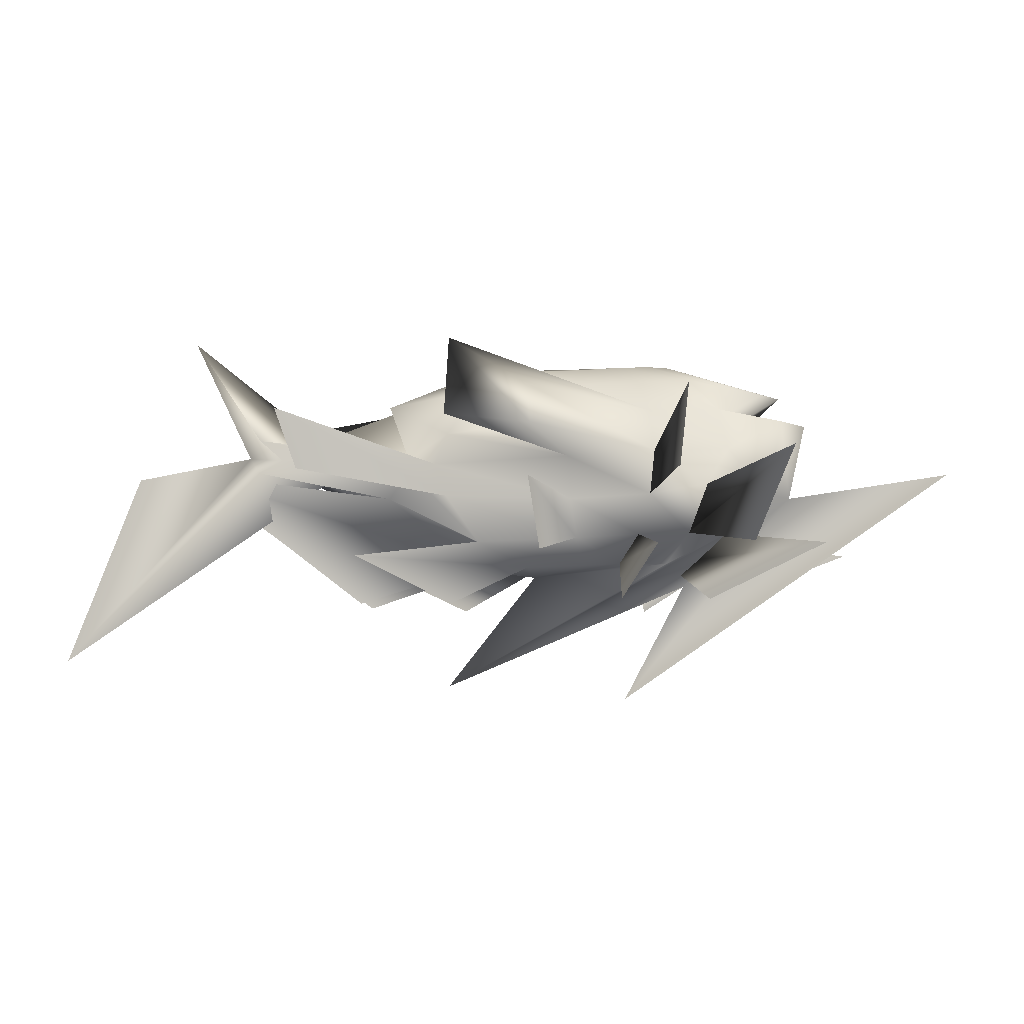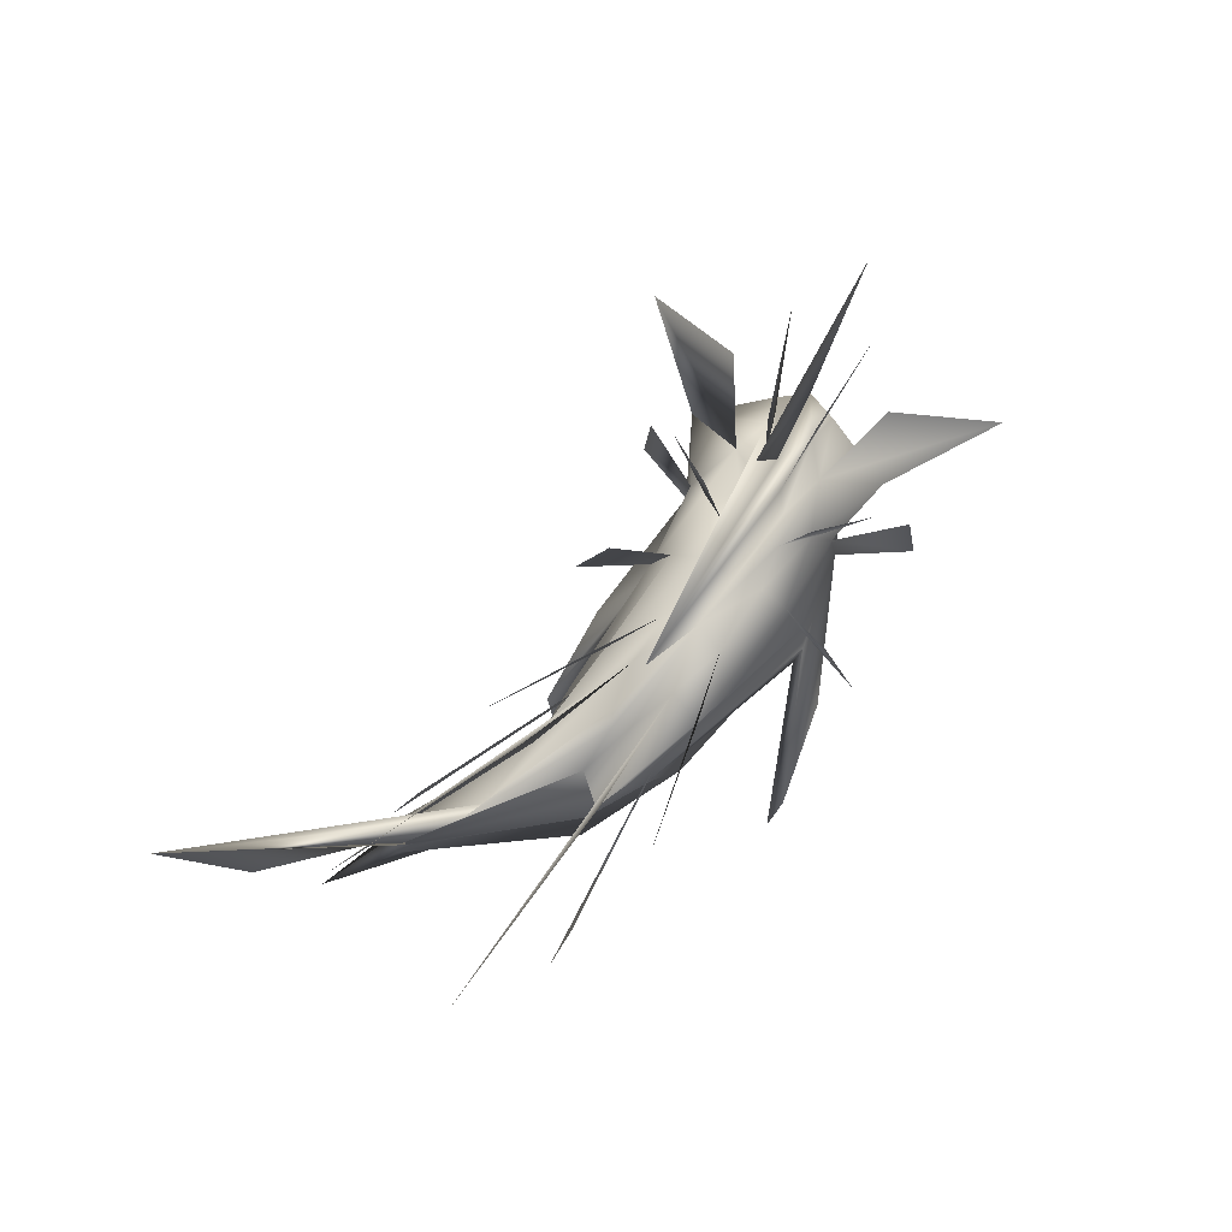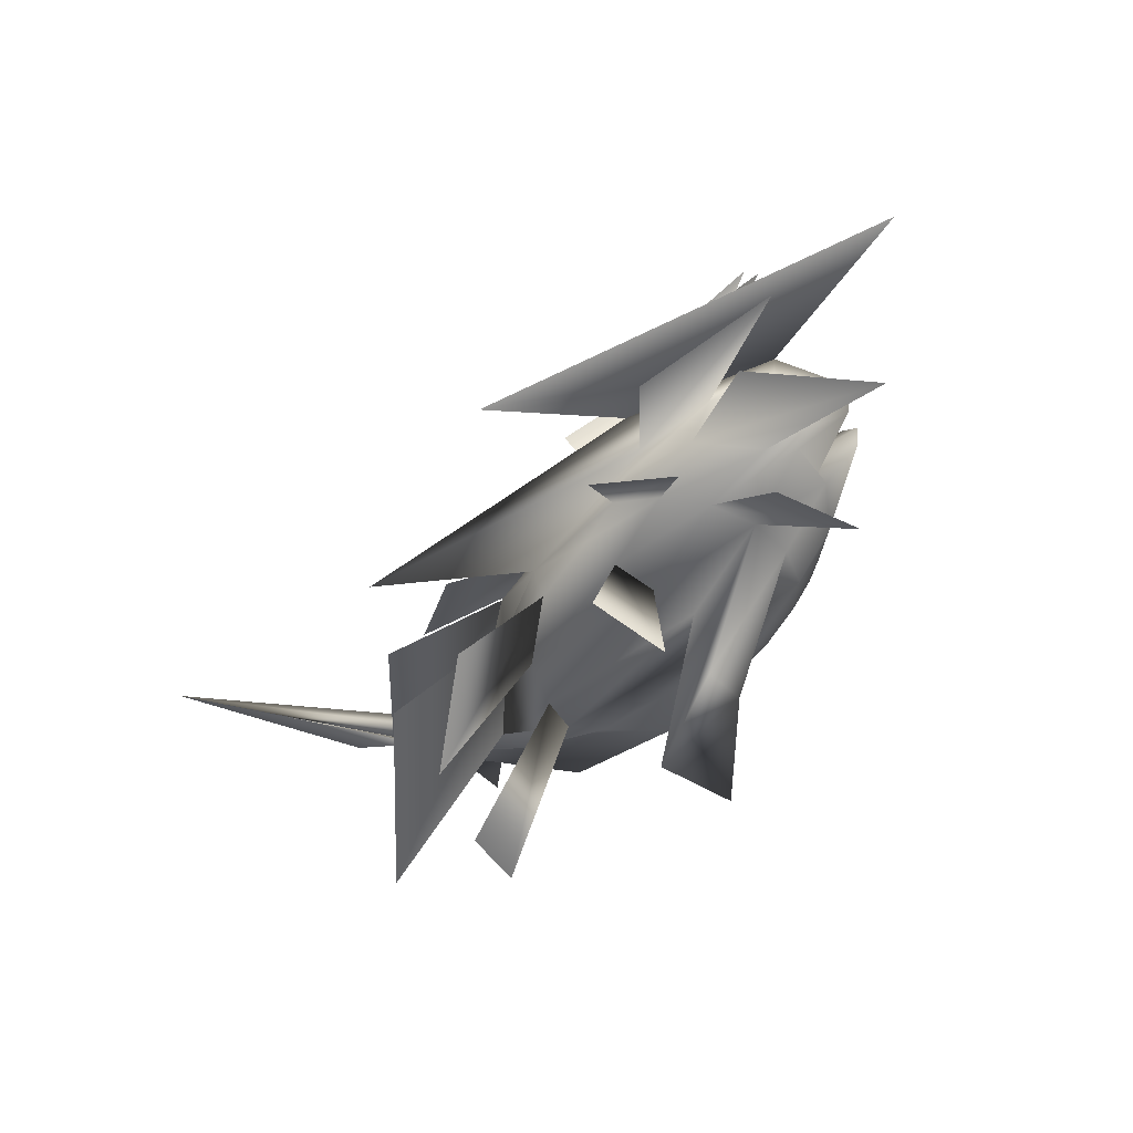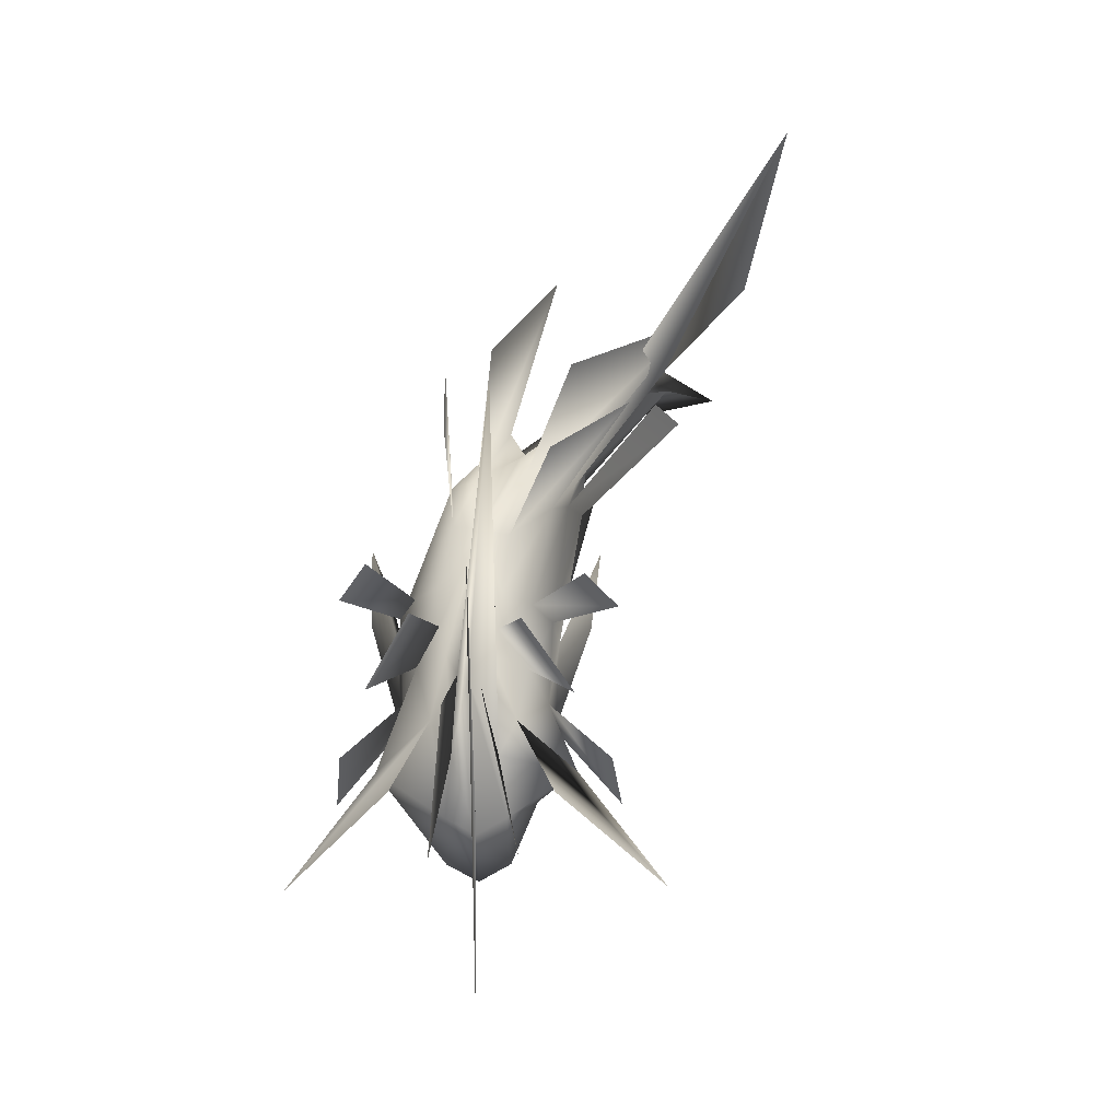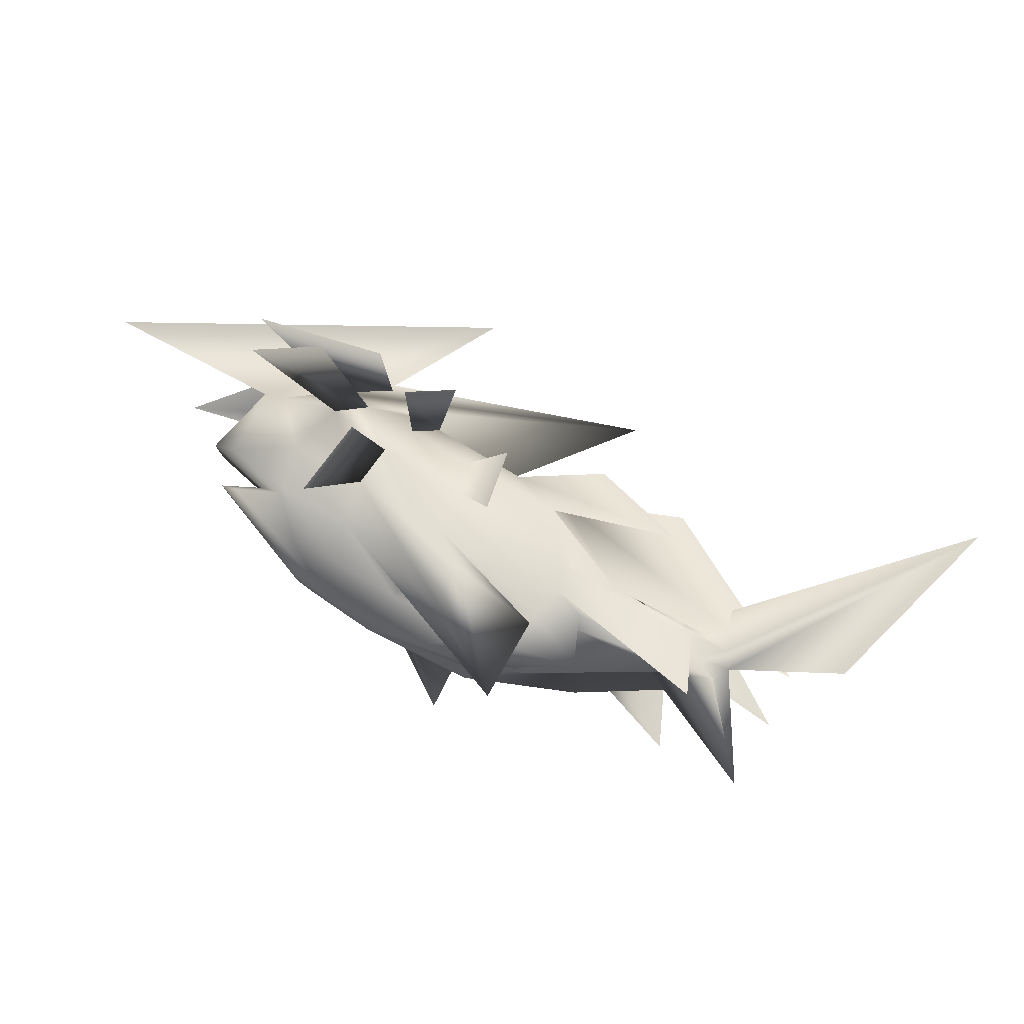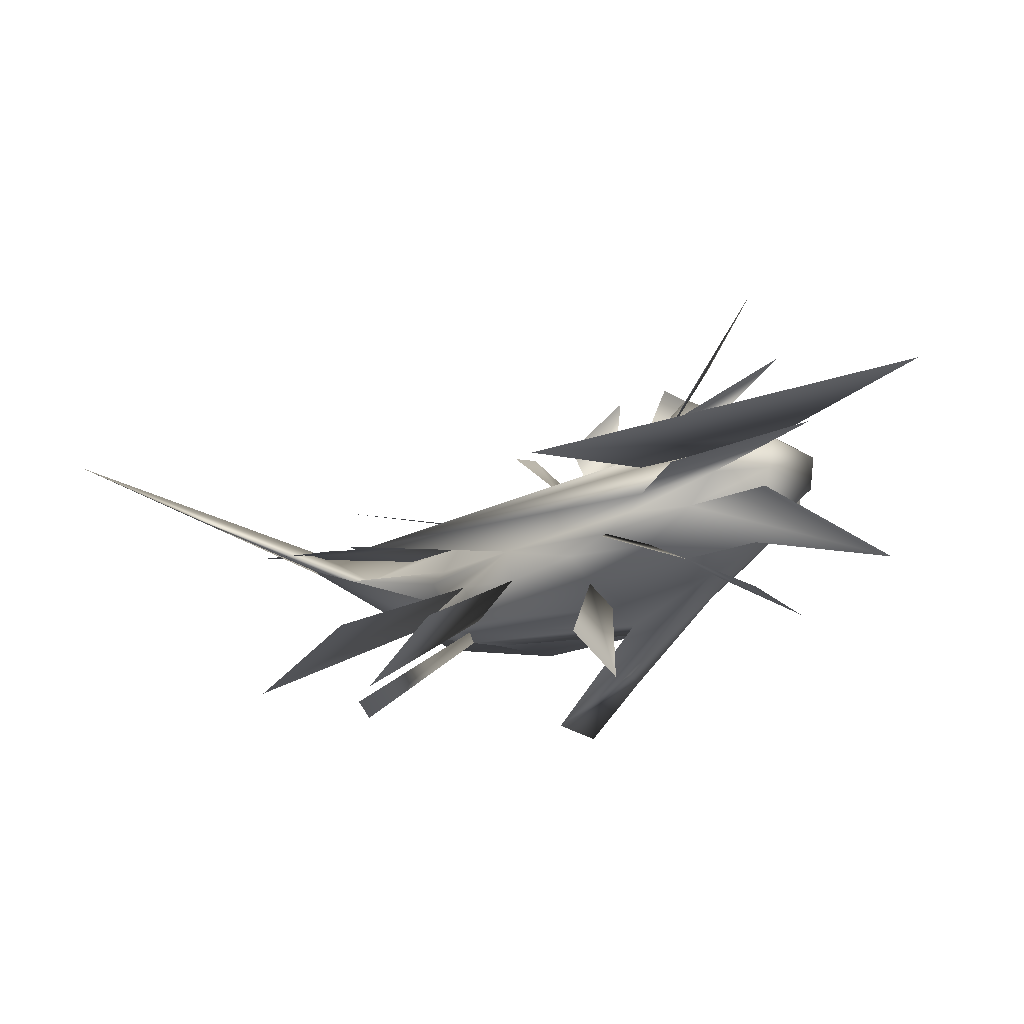
<metadata>
{"format":"obj","ext":"obj","renderer":"f3d","projection":"perspective","resolution":1024,"background":"white","views":[{"elev":77.7,"azim":0.8,"up":"+Y"},{"elev":68.2,"azim":-46.5,"up":"+Z"},{"elev":-50.1,"azim":52.3,"up":"+Y"},{"elev":61.1,"azim":110.4,"up":"+Z"},{"elev":73.3,"azim":-152.4,"up":"+Y"},{"elev":-24.5,"azim":27.9,"up":"+Y"}]}
</metadata>
<code>
o Sphere
v -1.114 -0.279 2.001
v 0.8207 0.2911 1.22
v 1.652 0.6551 0.546
v 1.778 0.7042 -0.04661
v 1.312 0.5232 -0.1462
v 1.58 0.6271 -0.2997
v 0.752 0.3007 -0.6359
v 0.7334 0.1666 1.032
v 1.262 0.321 0.8393
v 1.614 0.4039 0.546
v 1.737 0.4324 -0.04661
v 1.274 0.272 -0.1462
v 1.551 0.4349 -0.2997
v 0.7348 0.1946 -0.6365
v 0.6175 0.03445 1.03
v 1.056 0.07682 0.8377
v 1.463 -0.2015 0.546
v 1.449 0.1036 0.1999
v 1.348 0.1002 -0.1462
v 1.058 0.09005 -0.4397
v 0.6206 0.06638 -0.638
v 0.4187 -0.1013 1.026
v 0.698 -0.1748 0.8332
v 0.8863 -0.2236 0.5427
v 0.9538 -0.2386 0.1981
v 0.8896 -0.2156 -0.1479
v 0.7017 -0.1569 -0.4434
v 0.4245 -0.05878 -0.6405
v 0.112 -0.2278 1.019
v 0.1824 -0.3994 0.8236
v 0.2384 -0.5124 0.5336
v 0.2644 -0.5485 0.1911
v 0.2461 -0.5001 -0.1552
v 0.1906 -0.3675 -0.4506
v 0.1201 -0.1675 -0.6454
v -0.4045 -0.1104 1.089
v -0.4074 -0.3233 1.003
v -0.8279 -0.5116 0.7795
v -1.127 -0.4272 0.3971
v -1.234 -0.4149 0.1341
v -1.128 -0.3764 -0.1151
v -0.8258 -0.4009 -0.4899
v -0.4044 -0.1933 -0.6595
v -0.8427 -0.2996 0.999
v -1.646 -0.3486 0.4311
v -1.481 -0.2821 0.1949
v -1.686 -0.2884 0.1464
v -1.49 -0.2716 0.1008
v -1.7 -0.2491 -0.3276
v -0.8415 -0.1332 -0.6615
v -1.144 -0.2102 0.7909
v -1.478 -0.06774 0.2619
v -2.747 0.455 0.3608
v -2.572 0.356 0.2263
v -2.747 0.4878 0.09585
v -2.175 0.1471 0.04852
v -1.15 -0.0803 -0.4478
v -1.247 -0.1204 0.8001
v -2.316 0.2692 0.3673
v -4.038 1.049 2.007
v -2.756 0.5621 0.2518
v -3.183 0.9026 -0.6143
v -2.316 0.277 0.06462
v -1.249 0.03045 -0.4379
v -1.148 -0.03805 0.8104
v -2.133 0.2348 0.3631
v -2.676 0.5916 0.3777
v -2.502 0.4789 0.2415
v -2.676 0.6245 0.1128
v -1.476 0.03209 0.09794
v -1.148 0.1141 -0.4269
v -0.8682 0.03811 1.033
v -1.624 0.2629 0.5069
v -1.473 0.2586 0.2619
v -1.646 0.2834 0.2172
v -1.473 0.2703 0.1679
v -1.634 0.3601 -0.2539
v -0.8676 0.1913 -0.6285
v -0.4642 0.1079 1.038
v -0.8837 0.2875 0.8624
v -1.152 0.3177 0.4827
v -1.248 0.3992 0.2316
v -1.152 0.3953 -0.02865
v -0.8831 0.4236 -0.4081
v -0.4644 0.2222 -0.6259
v -0.005423 0.2235 1.038
v -0.0701 0.4357 0.8459
v -0.1247 0.5737 0.551
v -0.1474 0.6218 0.2032
v -0.1298 0.5802 -0.1425
v -0.07677 0.4614 -0.4339
v -0.01104 0.2805 -0.6317
v 0.2929 0.3071 1.037
v 0.432 0.5891 0.8422
v 0.514 0.7819 0.5463
v 0.5457 0.8432 0.1999
v 0.5129 0.7834 -0.1462
v 0.4265 0.6078 -0.4376
v 0.2864 0.3566 -0.6336
v 0.05477 0.06229 -0.7069
v 0.5145 0.3361 1.035
v 0.8388 0.6612 0.8399
v 0.9405 1.162 0.546
v 1.134 0.9266 0.1999
v 1.056 0.8605 -0.1462
v 0.8354 0.6723 -0.4396
v 0.5086 0.3839 -0.6348
v 0.6767 0.3113 1.034
v 1.141 0.6378 0.8394
v 1.456 0.8154 0.546
v 1.566 0.8778 -0.04661
v 1.116 0.6835 -0.1462
v 1.43 0.7498 -0.2997
v 0.6722 0.3653 -0.6355
v 0.1034 -0.858 -0.06248
v 0.02721 -0.8068 -0.4095
v -0.5825 -1.151 -0.1792
v -0.604 -1.073 -0.8483
v -1.175 0.5899 -0.153
v -1.149 0.5358 -0.8232
v -0.4663 0.766 -0.04473
v -0.4923 0.6893 -0.391
v 0.3513 0.1295 2.134
v 2.835 1.115 0.4396
v 1.123 0.2162 1.349
v 2.108 0.4915 0.987
v 1.723 0.03955 0.9845
v 2.483 -0.4842 0.4396
v 0.538 -0.2694 1.339
v 1.057 -0.4217 0.9771
v 1.407 -0.5197 0.434
v 1.533 -0.5506 -0.2094
v 0.09733 -0.8236 0.9612
v 0.2001 -1.045 0.4187
v -0.9935 -0.6178 1.303
v -1.774 -0.9446 0.8891
v -2.33 -0.7729 0.177
v -2.529 -0.742 -0.3129
v -1.802 -0.5495 1.299
v -3.28 -0.5663 0.2478
v -1.849 0.08456 1.362
v -3.215 0.6512 0.3987
v -1.098 0.1942 1.37
v -1.879 0.5467 1.044
v -2.377 0.62 0.3371
v -2.555 0.7799 -0.1307
v -0.3745 0.7328 1.002
v -0.4786 0.9764 0.4506
v 0.3039 0.498 1.359
v 0.5604 1.004 0.9938
v 0.7115 1.352 0.4401
v 0.7706 1.466 -0.2065
v 1.318 1.13 0.9886
v 1.507 2.061 0.4396
v 1.019 0.4969 1.353
v 1.883 1.082 0.9872
v -3.568 0.9717 0.5403
f 5 4 11
f 5 11 12
f 7 6 13
f 7 13 14
f 6 5 12
f 6 12 13
f 14 13 20
f 14 20 21
f 13 12 19
f 13 19 20
f 21 20 27
f 21 27 28
f 20 19 26
f 20 26 27
f 28 27 34
f 28 34 35
f 27 26 33
f 27 33 34
f 35 34 42
f 35 42 43
f 34 33 41
f 34 41 42
f 43 42 49
f 43 49 50
f 42 41 48
f 42 48 49
f 50 49 56
f 50 56 57
f 49 48 55
f 49 55 56
f 57 56 63
f 57 63 64
f 56 55 62
f 56 62 63
f 64 63 70
f 64 70 71
f 63 62 69
f 63 69 70
f 71 70 77
f 71 77 78
f 70 69 76
f 70 76 77
f 78 77 84
f 78 84 85
f 77 76 83
f 77 83 84
f 85 84 91
f 85 91 92
f 84 83 90
f 84 90 91
f 92 91 98
f 92 98 99
f 91 90 97
f 91 97 98
f 99 98 106
f 99 106 107
f 98 97 105
f 98 105 106
f 107 106 113
f 107 113 114
f 106 105 112
f 106 112 113
f 100 7 14
f 100 14 21
f 100 21 28
f 100 28 35
f 100 35 43
f 100 43 50
f 100 50 57
f 100 57 64
f 100 64 71
f 100 71 78
f 100 78 85
f 100 85 92
f 100 92 99
f 100 99 107
f 100 107 114
f 114 113 6
f 114 6 7
f 113 112 5
f 113 5 6
f 112 111 4
f 112 4 5
f 100 114 7
f 32 33 118
f 32 118 117
f 90 89 119
f 90 119 120
f 97 90 120
f 97 120 122
f 33 26 116
f 33 116 118
f 2 1 8
f 2 8 9
f 4 3 10
f 4 10 11
f 3 2 9
f 3 9 10
f 11 10 17
f 11 17 18
f 10 9 16
f 10 16 17
f 9 8 15
f 9 15 16
f 17 16 23
f 17 23 24
f 16 15 22
f 16 22 23
f 24 23 30
f 24 30 31
f 23 22 29
f 23 29 30
f 31 30 38
f 31 38 39
f 30 29 37
f 30 37 38
f 39 38 45
f 39 45 46
f 38 37 44
f 38 44 45
f 47 46 53
f 47 53 54
f 46 45 52
f 46 52 53
f 45 44 51
f 45 51 52
f 53 52 59
f 53 59 60
f 52 51 58
f 52 58 59
f 60 59 66
f 60 66 67
f 59 58 65
f 59 65 66
f 68 67 74
f 68 74 75
f 67 66 73
f 67 73 74
f 66 65 72
f 66 72 73
f 74 73 80
f 74 80 81
f 73 72 79
f 73 79 80
f 81 80 87
f 81 87 88
f 80 79 86
f 80 86 87
f 88 87 94
f 88 94 95
f 87 86 93
f 87 93 94
f 95 94 102
f 95 102 103
f 94 93 101
f 94 101 102
f 104 103 110
f 104 110 111
f 103 102 109
f 103 109 110
f 102 101 108
f 102 108 109
f 1 36 8
f 8 36 15
f 15 36 22
f 22 36 29
f 29 36 37
f 37 36 44
f 44 36 51
f 51 36 58
f 58 36 65
f 65 36 72
f 72 36 79
f 79 36 86
f 86 36 93
f 93 36 101
f 101 36 108
f 36 1 108
f 111 110 3
f 111 3 4
f 110 109 2
f 110 2 3
f 1 2 109
f 1 109 108
f 72 73 142
f 72 142 141
f 8 9 126
f 8 126 125
f 3 2 123
f 3 123 124
f 22 23 130
f 22 130 129
f 87 88 148
f 87 148 147
f 37 38 136
f 37 136 135
f 102 103 154
f 102 154 153
f 79 80 144
f 79 144 143
f 93 94 150
f 93 150 149
f 108 109 156
f 108 156 155
f 16 17 128
f 16 128 127
f 30 31 134
f 30 134 133
f 44 45 140
f 44 140 139
f 12 11 18
f 12 18 19
f 18 17 24
f 18 24 25
f 19 18 25
f 19 25 26
f 25 24 31
f 25 31 32
f 25 32 117
f 25 117 115
f 32 31 39
f 32 39 40
f 33 32 40
f 33 40 41
f 40 39 46
f 40 46 47
f 41 40 47
f 41 47 48
f 48 47 54
f 48 54 55
f 54 53 60
f 54 60 61
f 55 54 61
f 55 61 62
f 61 60 67
f 61 67 68
f 62 61 68
f 62 68 69
f 69 68 75
f 69 75 76
f 75 74 81
f 75 81 82
f 76 75 82
f 76 82 83
f 82 81 88
f 82 88 89
f 83 82 89
f 83 89 90
f 89 88 95
f 89 95 96
f 89 96 121
f 89 121 119
f 96 95 103
f 96 103 104
f 97 96 104
f 97 104 105
f 105 104 111
f 105 111 112
f 116 115 117
f 116 117 118
f 120 119 121
f 120 121 122
f 26 25 115
f 26 115 116
f 96 97 122
f 96 122 121
f 24 25 132
f 24 132 131
f 39 40 138
f 39 138 137
f 81 82 146
f 81 146 145
f 95 96 152
f 95 152 151
f 60 61 157

</code>
